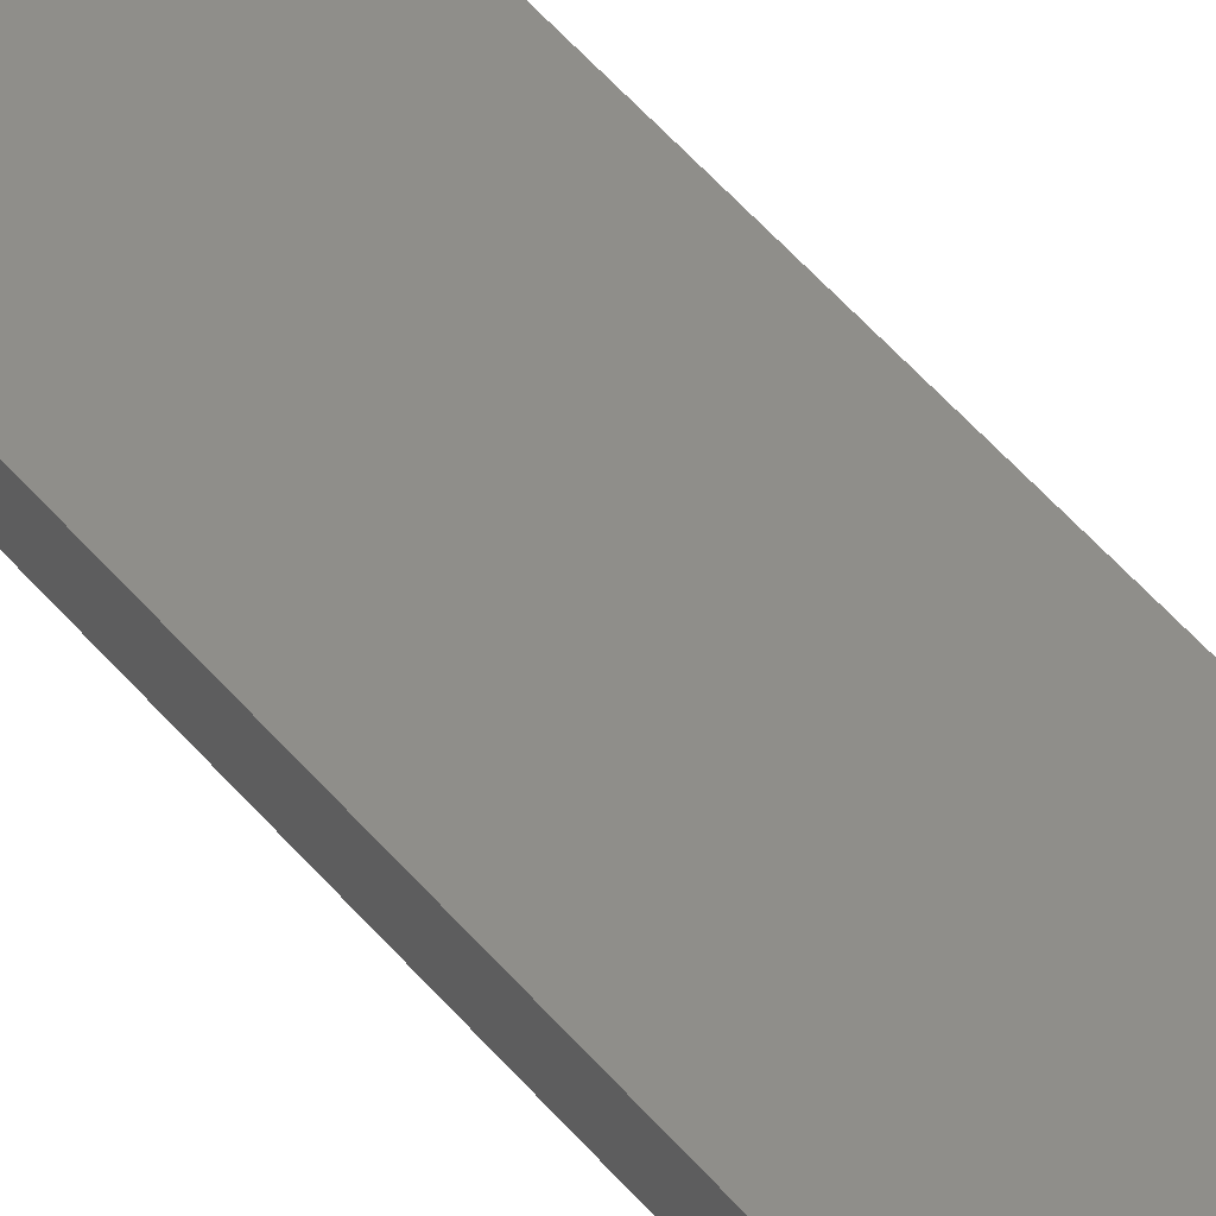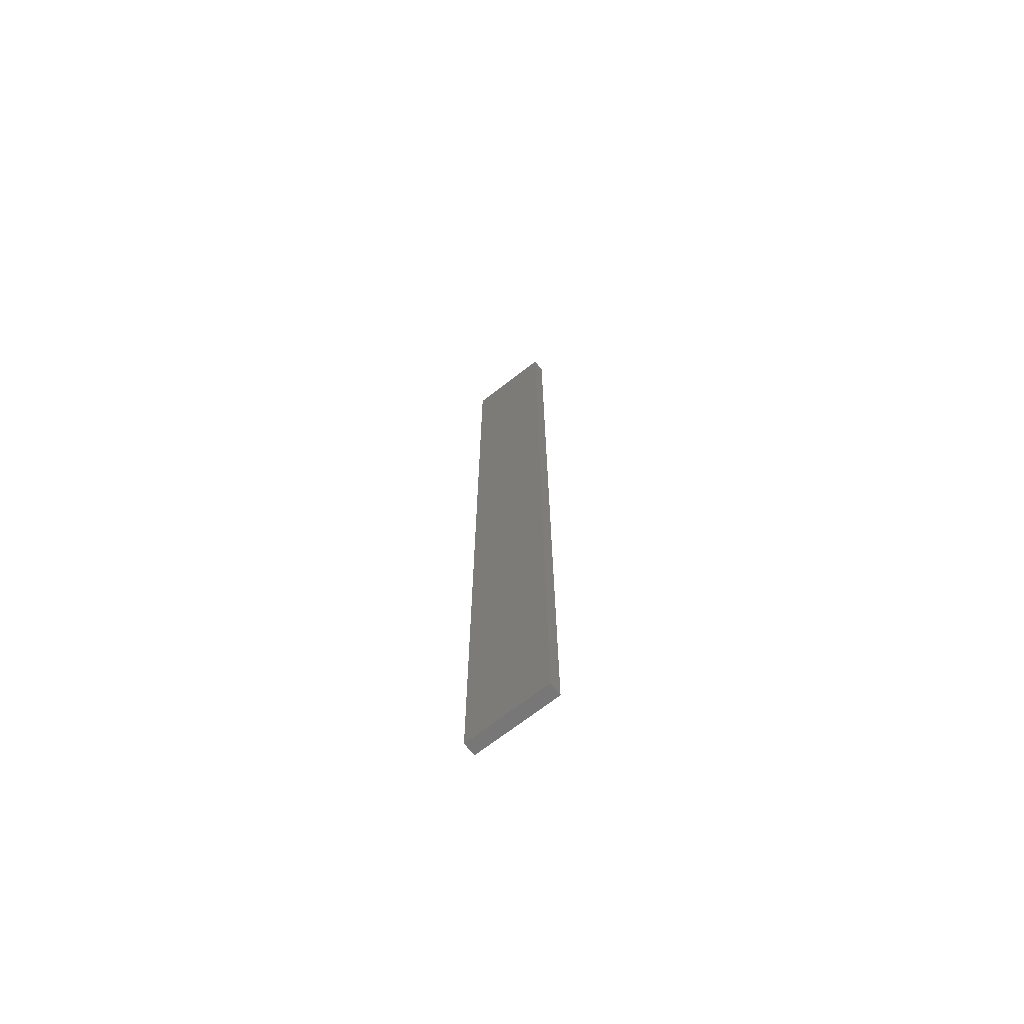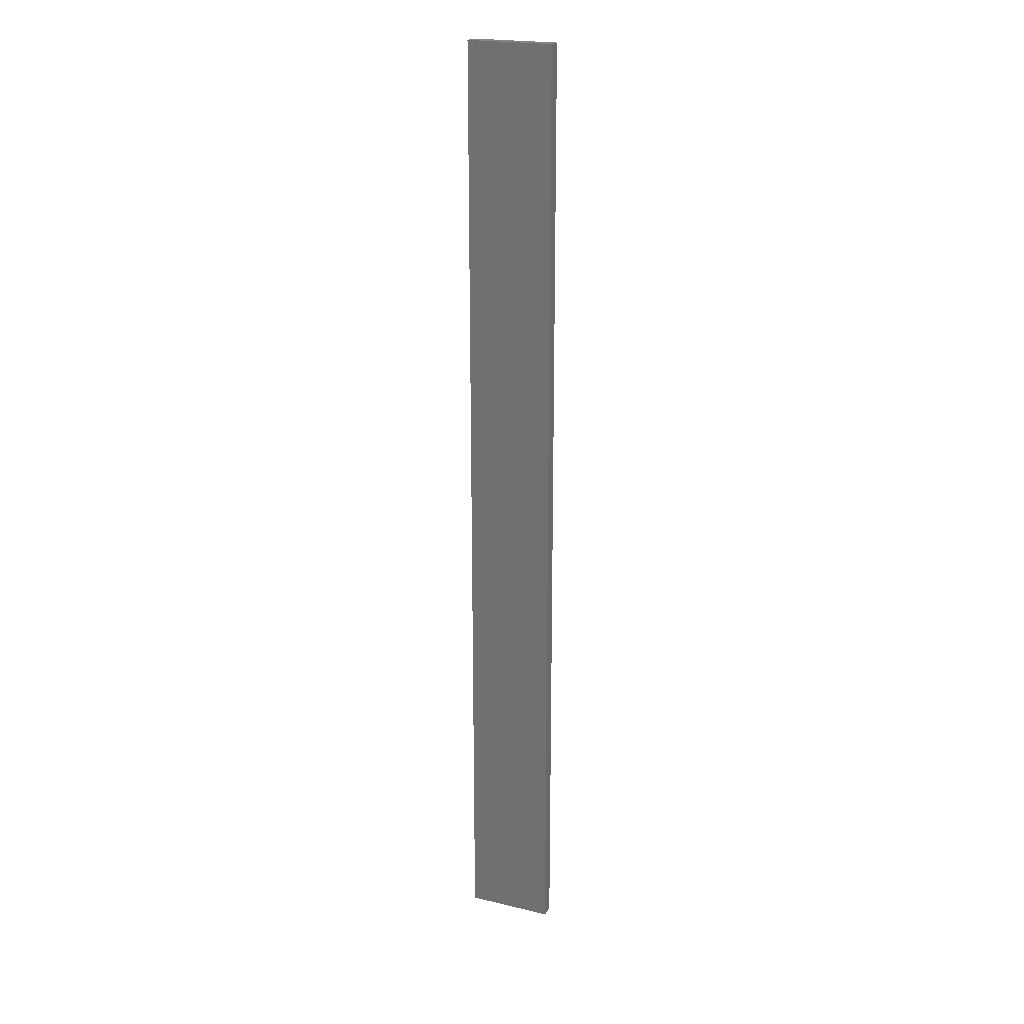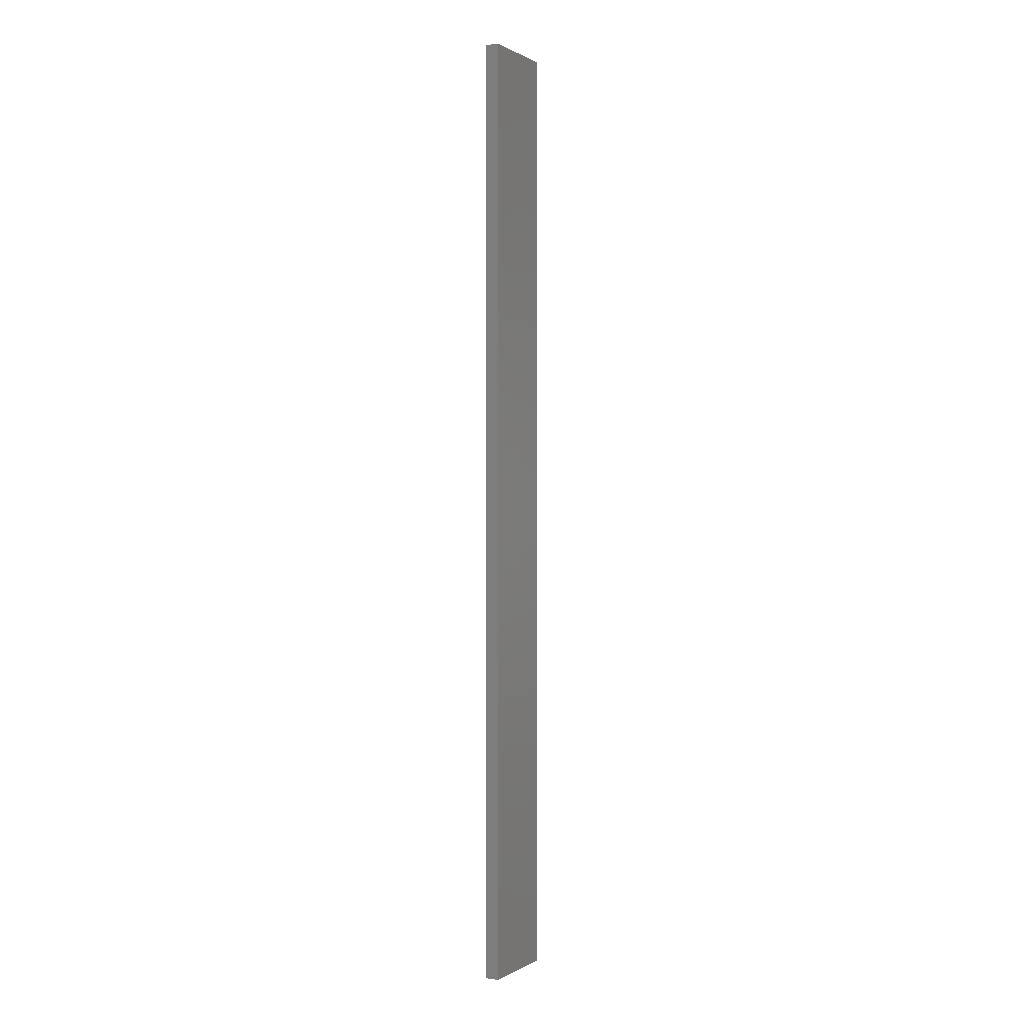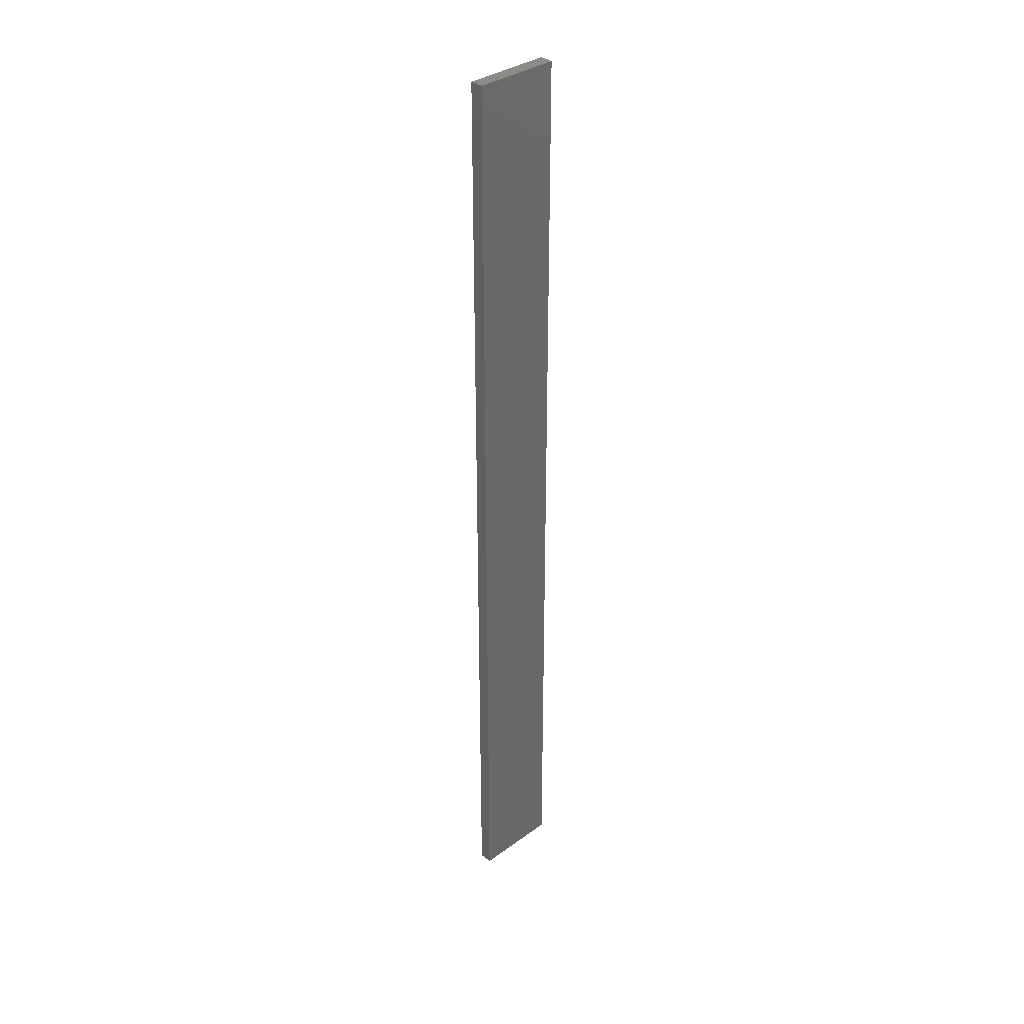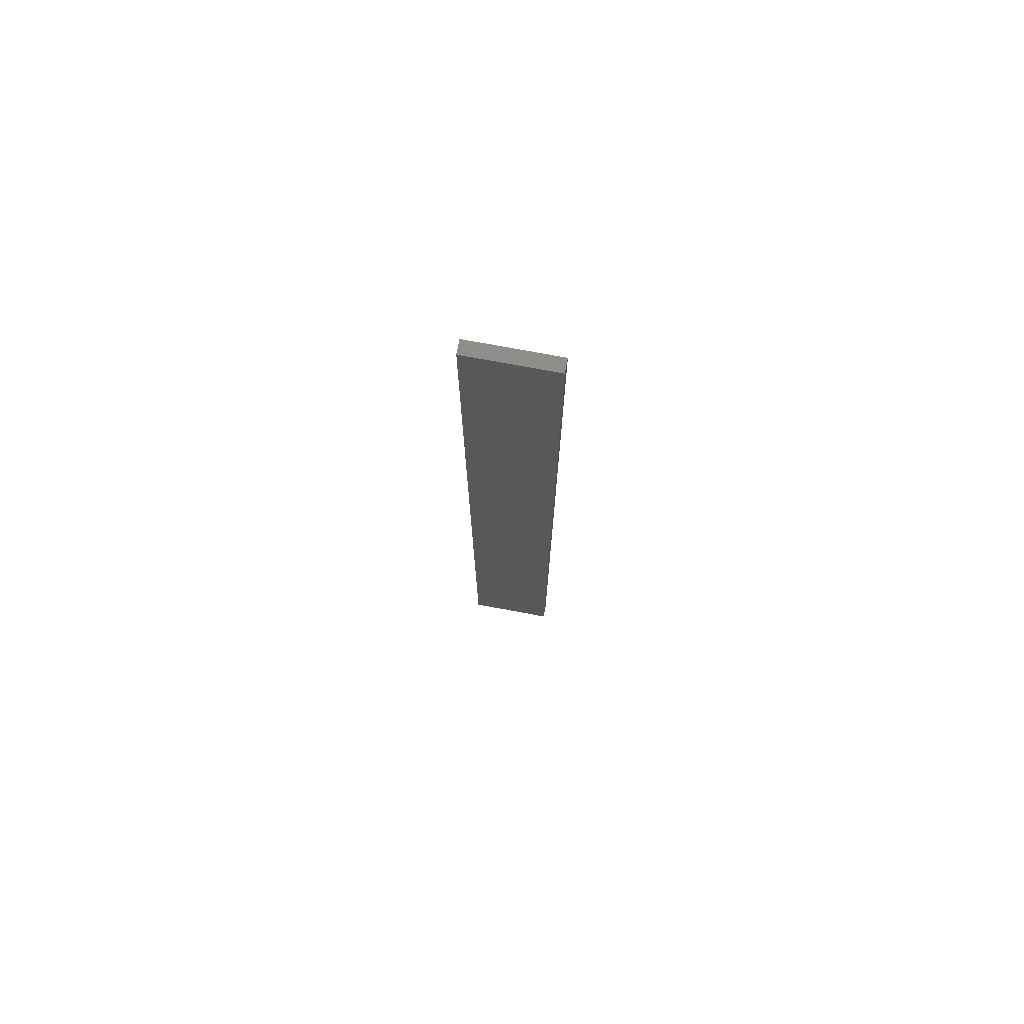
<metadata>
{"format":"stl","ext":"stl","renderer":"f3d","projection":"perspective","resolution":1024,"background":"white","views":[{"elev":42.8,"azim":-34.6,"up":"+Y"},{"elev":-69.9,"azim":-142.0,"up":"+Z"},{"elev":21.1,"azim":23.2,"up":"+Z"},{"elev":0.2,"azim":118.2,"up":"+Z"},{"elev":34.8,"azim":-43.9,"up":"+Z"},{"elev":75.2,"azim":-169.4,"up":"+Z"}]}
</metadata>
<code>
# stl→obj: 16 verts, 28 faces
v -0.1612 -4.35 207.1
v -0.0529 -4.35 207.1
v -0.0529 -4.35 210.6
v -0.1612 -4.35 210.6
v -0.2696 -4.351 207.1
v -0.2696 -4.351 210.6
v -0.3779 -4.351 207.1
v -0.3779 -4.351 210.6
v -0.3779 -4.301 207.1
v -0.3779 -4.301 210.6
v -0.05309 -4.3 210.6
v -0.1614 -4.3 207.1
v -0.1614 -4.3 210.6
v -0.05309 -4.3 207.1
v -0.2696 -4.301 207.1
v -0.2696 -4.301 210.6
f 1 2 3
f 1 3 4
f 5 4 6
f 5 1 4
f 7 6 8
f 7 5 6
f 9 7 8
f 9 8 10
f 11 12 13
f 14 12 11
f 13 15 16
f 12 15 13
f 16 9 10
f 15 9 16
f 2 14 11
f 2 11 3
f 9 15 7
f 15 5 7
f 15 12 5
f 12 1 5
f 12 14 1
f 14 2 1
f 16 10 8
f 6 16 8
f 13 16 6
f 4 13 6
f 3 11 13
f 3 13 4

</code>
